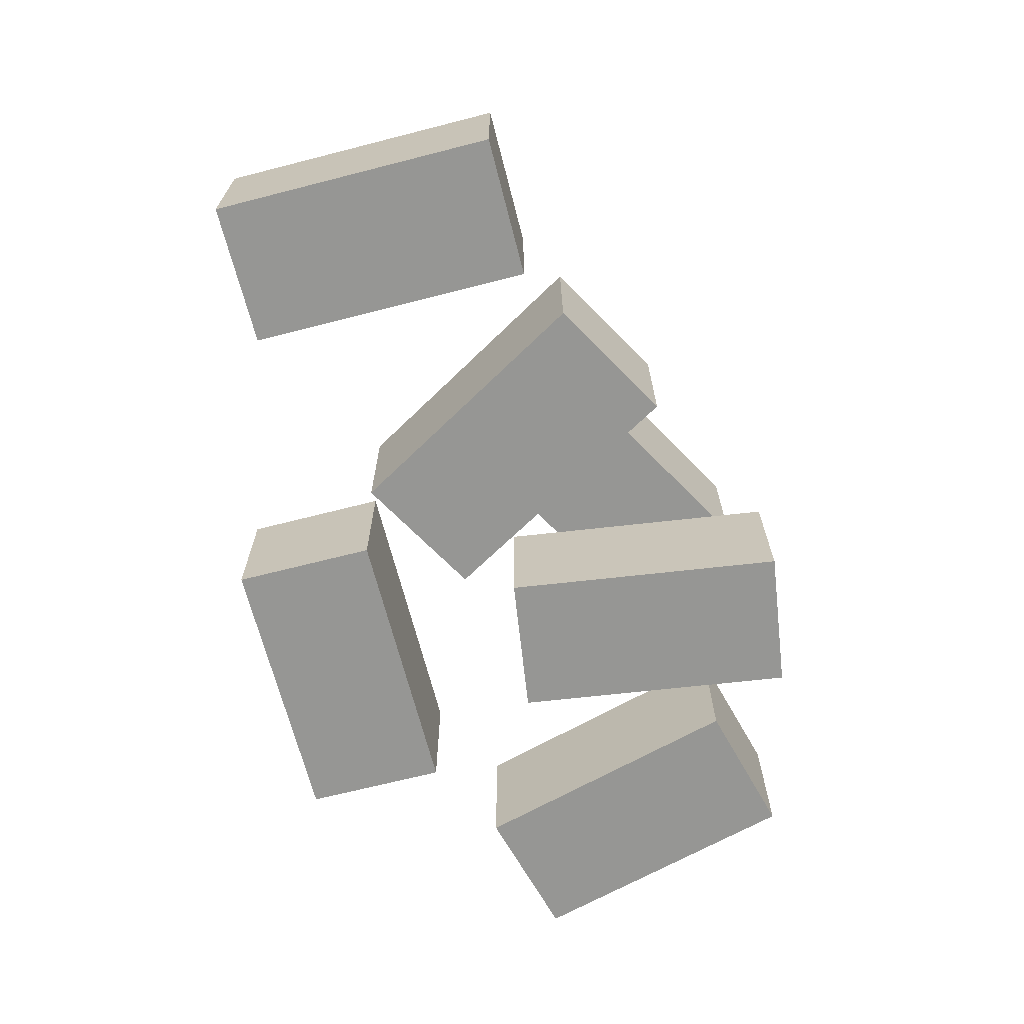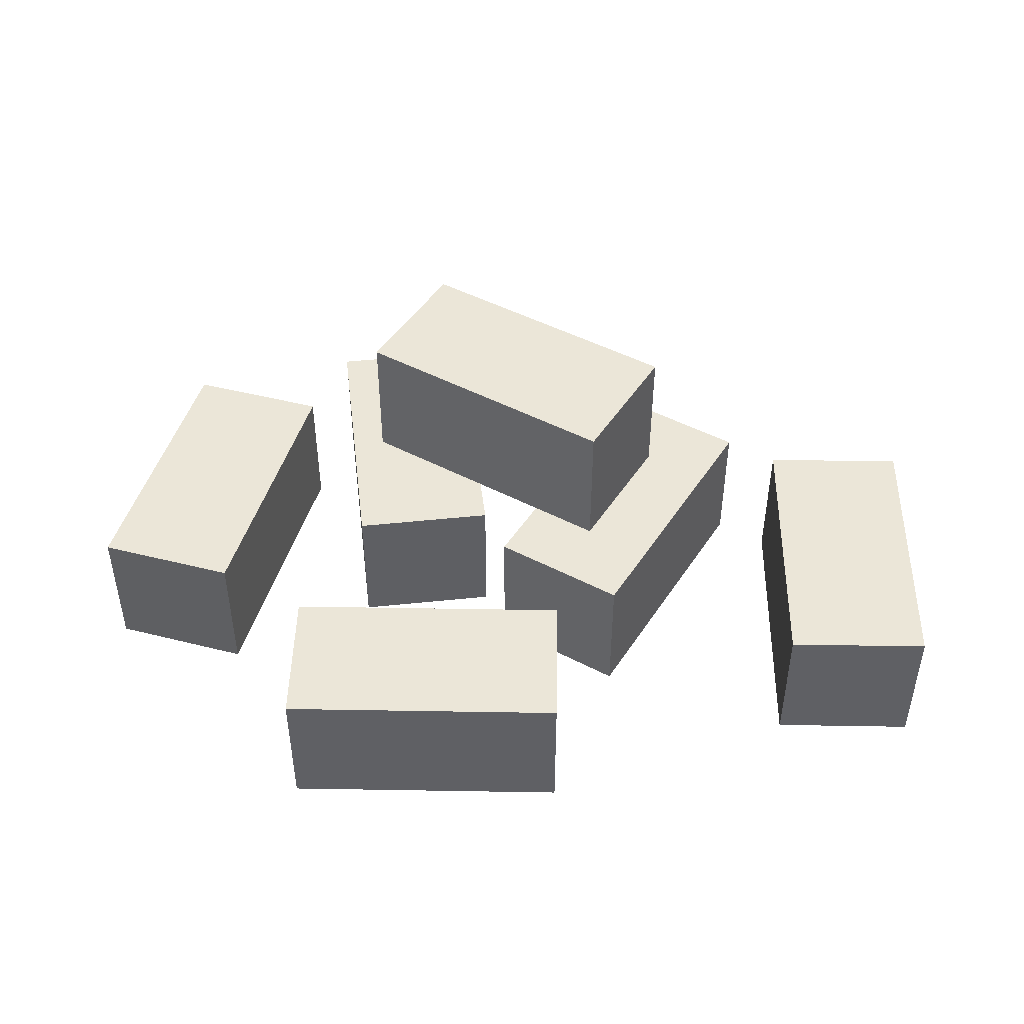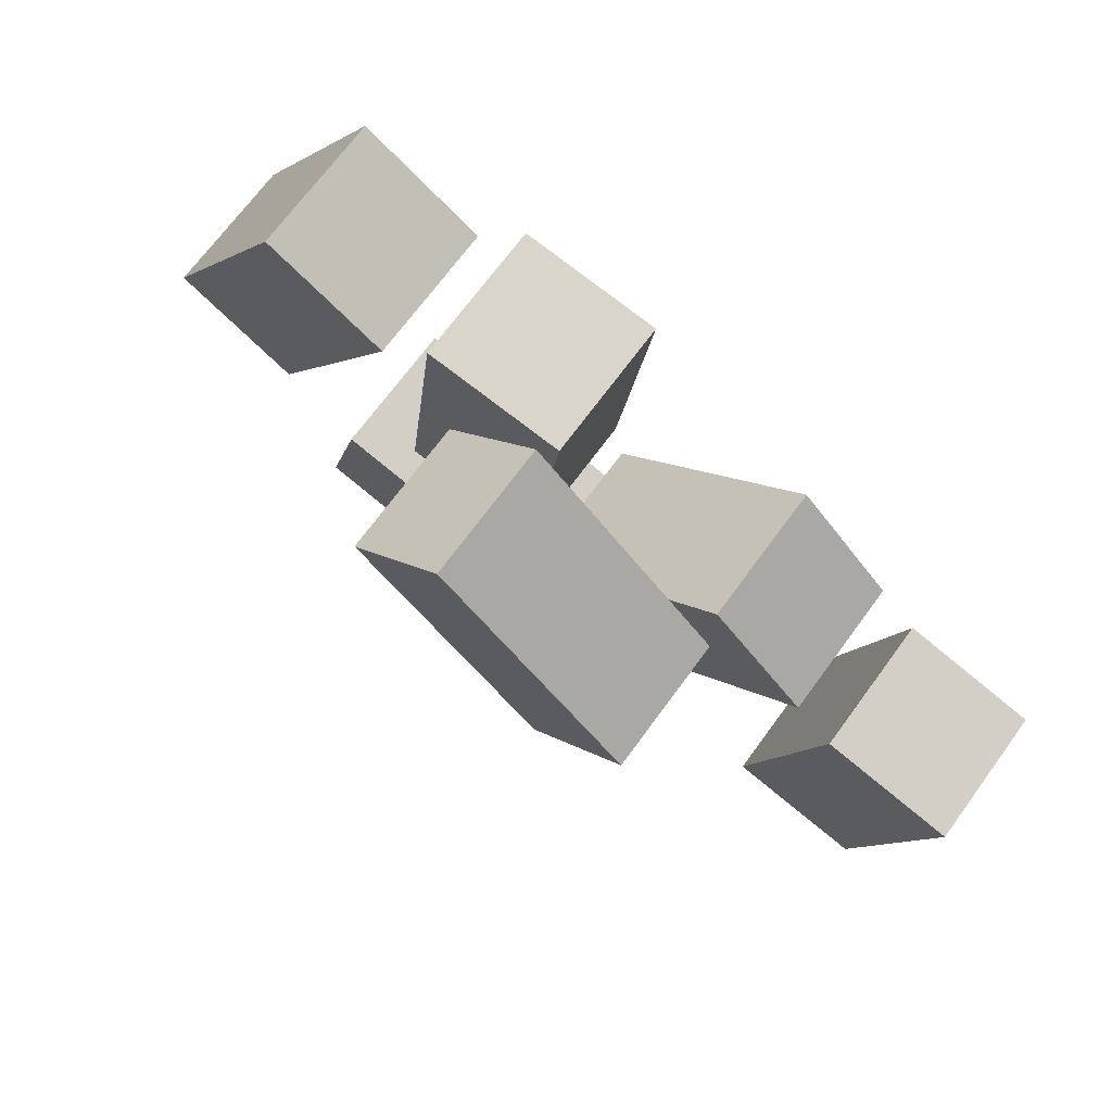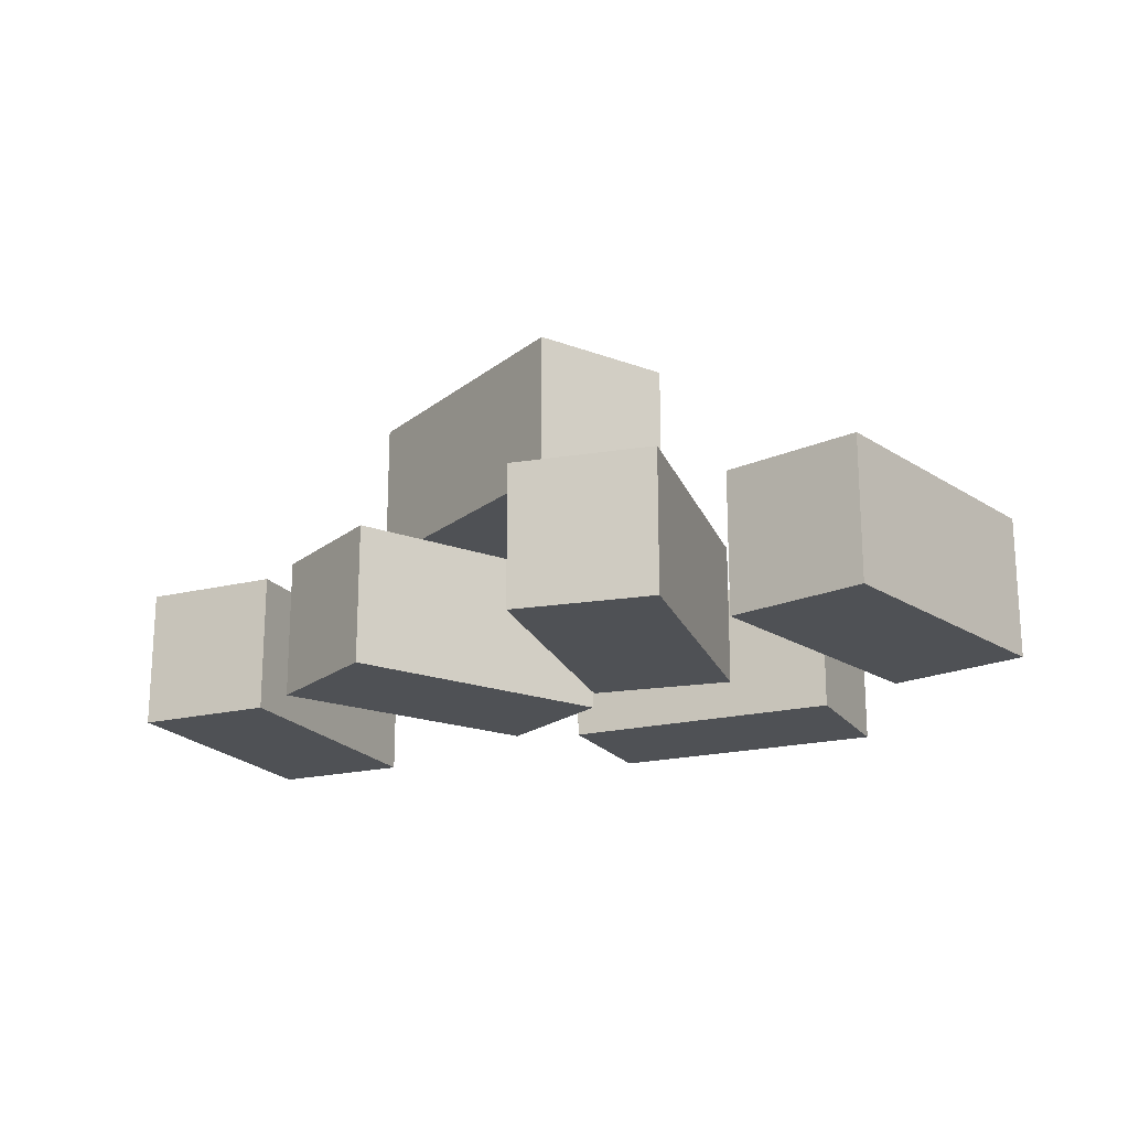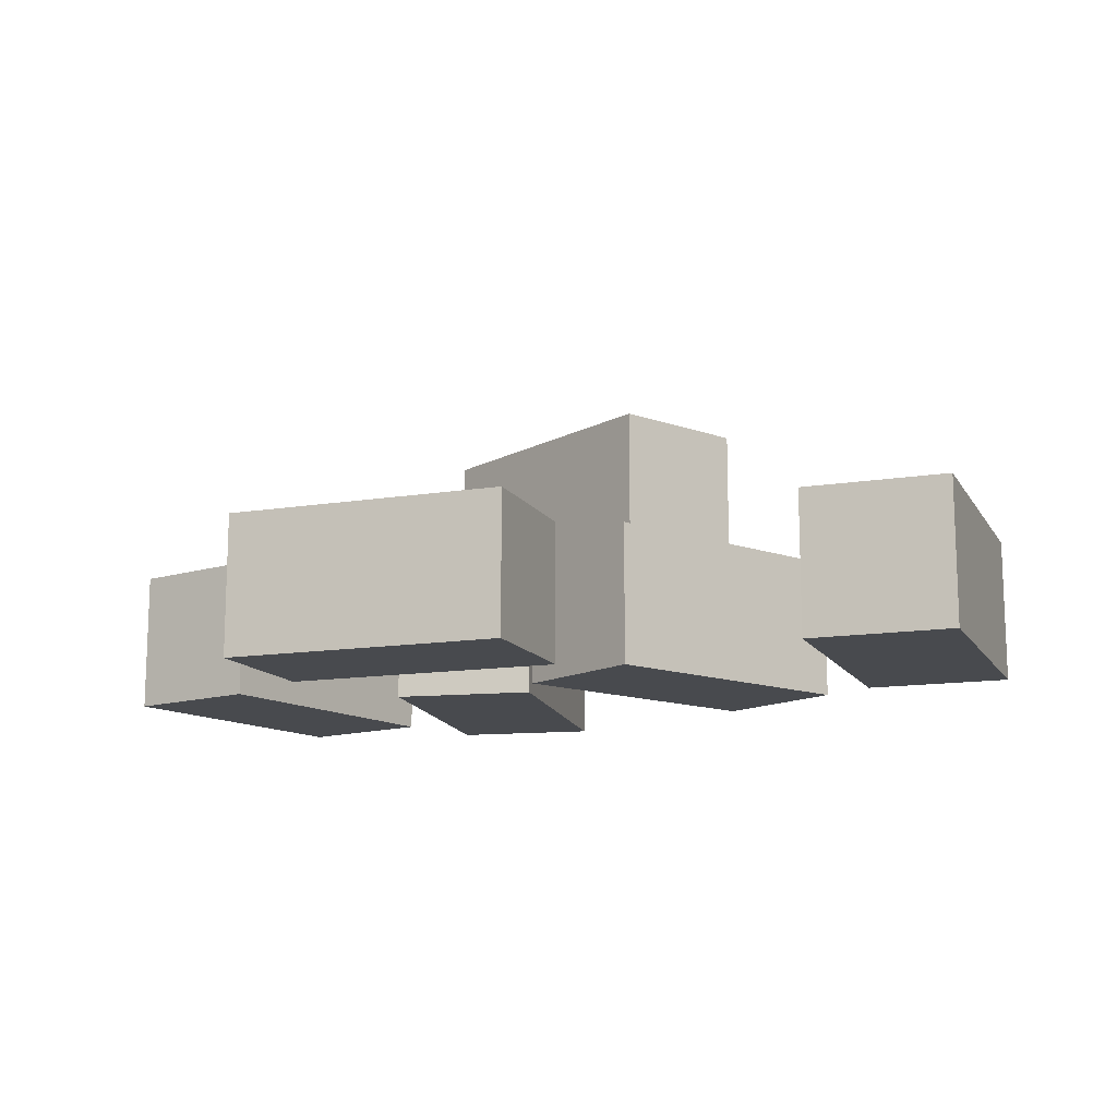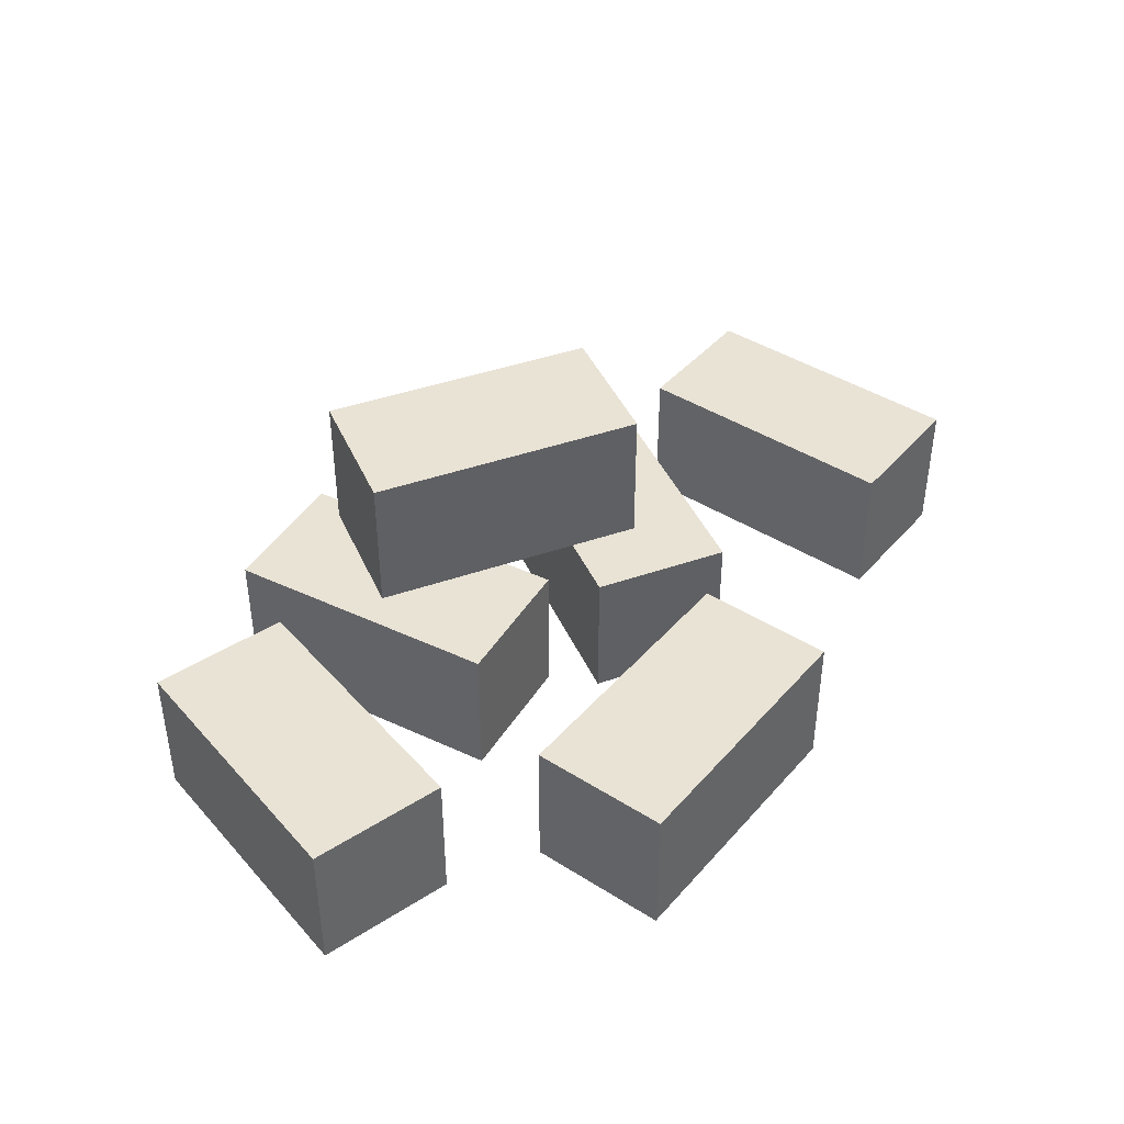
<metadata>
{"format":"obj","ext":"obj","renderer":"f3d","projection":"perspective","resolution":1024,"background":"white","views":[{"elev":-67.7,"azim":-90.6,"up":"+Y"},{"elev":46.2,"azim":166.1,"up":"+Y"},{"elev":71.2,"azim":-143.6,"up":"+Z"},{"elev":-19.5,"azim":9.9,"up":"+Y"},{"elev":-13.2,"azim":-174.6,"up":"+Y"},{"elev":42.1,"azim":112.3,"up":"+Y"}]}
</metadata>
<code>
g detail-bricks-type-b
v -0.02019 0.1 -0.0003526 1 1 1
v 0.01516 0.1 -0.03571 1 1 1
v -0.09091 0.1 0.07036 1 1 1
v 0.1847 0 -0.05882 1 1 1
v -0.008507 0 -0.1106 1 1 1
v 0.1847 0.1 -0.05882 1 1 1
v -0.008507 0.1 -0.1106 1 1 1
v 0.2106 0.1 -0.1554 1 1 1
v 0.2106 0 -0.1554 1 1 1
v 0.01738 0 -0.2072 1 1 1
v 0.01738 0.1 -0.2072 1 1 1
v 0.2223 0 0.2128 1 1 1
v 0.1357 0 0.1628 1 1 1
v 0.2223 0.1 0.2128 1 1 1
v 0.1357 0.1 0.1628 1 1 1
v 0.2357 0 -0.01038 1 1 1
v 0.2357 0.1 -0.01038 1 1 1
v 0.3223 0.1 0.03962 1 1 1
v 0.3223 0 0.03962 1 1 1
v 0.02189 0 0.001732 1 1 1
v 0.1211 0 0.01392 1 1 1
v 0.02189 0.1 0.001732 1 1 1
v 0.1211 0.1 0.01392 1 1 1
v 0.09677 0.1 0.2124 1 1 1
v 0.09677 0 0.2124 1 1 1
v -0.002482 0 0.2002 1 1 1
v 0.01752 0.1 0.03736 1 1 1
v 0.002052 0.1 0.1633 1 1 1
v -0.002482 0.1 0.2002 1 1 1
v 0.08587 0.1 0.1057 1 1 1
v 0.01516 0.1 0.1764 1 1 1
v 0.08587 0.2 0.1057 1 1 1
v 0.01516 0.2 0.1764 1 1 1
v -0.05555 0.2 -0.03571 1 1 1
v -0.1263 0.2 0.035 1 1 1
v -0.05555 0.1 -0.03571 1 1 1
v -0.1263 0.1 0.035 1 1 1
v 0.01516 0 -0.03571 1 1 1
v -0.05555 0 -0.1064 1 1 1
v -0.1263 0 0.1057 1 1 1
v -0.197 0 0.035 1 1 1
v -0.197 0.1 0.035 1 1 1
v -0.1263 0.1 0.1057 1 1 1
v -0.05555 0.1 -0.1064 1 1 1
v -0.174 0.1 -0.1869 1 1 1
v -0.2257 0.1 0.006238 1 1 1
v -0.2705 0.1 -0.2128 1 1 1
v -0.3223 0.1 -0.01964 1 1 1
v -0.174 0 -0.1869 1 1 1
v -0.2705 0 -0.2128 1 1 1
v -0.2257 0 0.006238 1 1 1
v -0.3223 0 -0.01964 1 1 1
f 3 2 1
f 6 5 4
f 5 6 7
f 6 9 8
f 9 6 4
f 11 9 10
f 9 11 8
f 5 11 10
f 11 5 7
f 11 6 8
f 6 11 7
f 4 10 9
f 10 4 5
f 14 13 12
f 13 14 15
f 13 17 16
f 17 13 15
f 14 19 18
f 19 14 12
f 17 19 16
f 19 17 18
f 17 14 18
f 14 17 15
f 12 16 19
f 16 12 13
f 22 21 20
f 21 22 23
f 24 21 23
f 21 24 25
f 26 22 20
f 22 26 27
f 27 26 28
f 28 26 29
f 25 20 21
f 20 25 26
f 24 26 25
f 26 24 29
f 30 22 27
f 30 23 22
f 23 30 24
f 30 29 24
f 29 30 31
f 29 31 28
f 32 31 30
f 31 32 33
f 34 33 32
f 33 34 35
f 37 34 36
f 34 37 35
f 33 28 31
f 28 33 37
f 37 33 35
f 37 3 28
f 34 1 36
f 1 34 27
f 32 27 34
f 27 32 30
f 28 1 27
f 1 28 3
f 40 39 38
f 39 40 41
f 40 42 41
f 42 40 43
f 42 39 41
f 39 42 44
f 2 40 38
f 40 2 3
f 43 40 3
f 44 1 2
f 1 44 36
f 36 44 42
f 36 42 37
f 37 42 43
f 43 3 37
f 2 39 44
f 39 2 38
f 47 46 45
f 46 47 48
f 51 50 49
f 50 51 52
f 46 52 51
f 52 46 48
f 47 49 50
f 49 47 45
f 52 47 50
f 47 52 48
f 46 49 45
f 49 46 51
g detail-bricks-type-b
f 3 2 1
f 6 5 4
f 5 6 7
f 6 9 8
f 9 6 4
f 11 9 10
f 9 11 8
f 5 11 10
f 11 5 7
f 11 6 8
f 6 11 7
f 4 10 9
f 10 4 5
f 14 13 12
f 13 14 15
f 13 17 16
f 17 13 15
f 14 19 18
f 19 14 12
f 17 19 16
f 19 17 18
f 17 14 18
f 14 17 15
f 12 16 19
f 16 12 13
f 22 21 20
f 21 22 23
f 24 21 23
f 21 24 25
f 26 22 20
f 22 26 27
f 27 26 28
f 28 26 29
f 25 20 21
f 20 25 26
f 24 26 25
f 26 24 29
f 30 22 27
f 30 23 22
f 23 30 24
f 30 29 24
f 29 30 31
f 29 31 28
f 32 31 30
f 31 32 33
f 34 33 32
f 33 34 35
f 37 34 36
f 34 37 35
f 33 28 31
f 28 33 37
f 37 33 35
f 37 3 28
f 34 1 36
f 1 34 27
f 32 27 34
f 27 32 30
f 28 1 27
f 1 28 3
f 40 39 38
f 39 40 41
f 40 42 41
f 42 40 43
f 42 39 41
f 39 42 44
f 2 40 38
f 40 2 3
f 43 40 3
f 44 1 2
f 1 44 36
f 36 44 42
f 36 42 37
f 37 42 43
f 43 3 37
f 2 39 44
f 39 2 38
f 47 46 45
f 46 47 48
f 51 50 49
f 50 51 52
f 46 52 51
f 52 46 48
f 47 49 50
f 49 47 45
f 52 47 50
f 47 52 48
f 46 49 45
f 49 46 51

</code>
